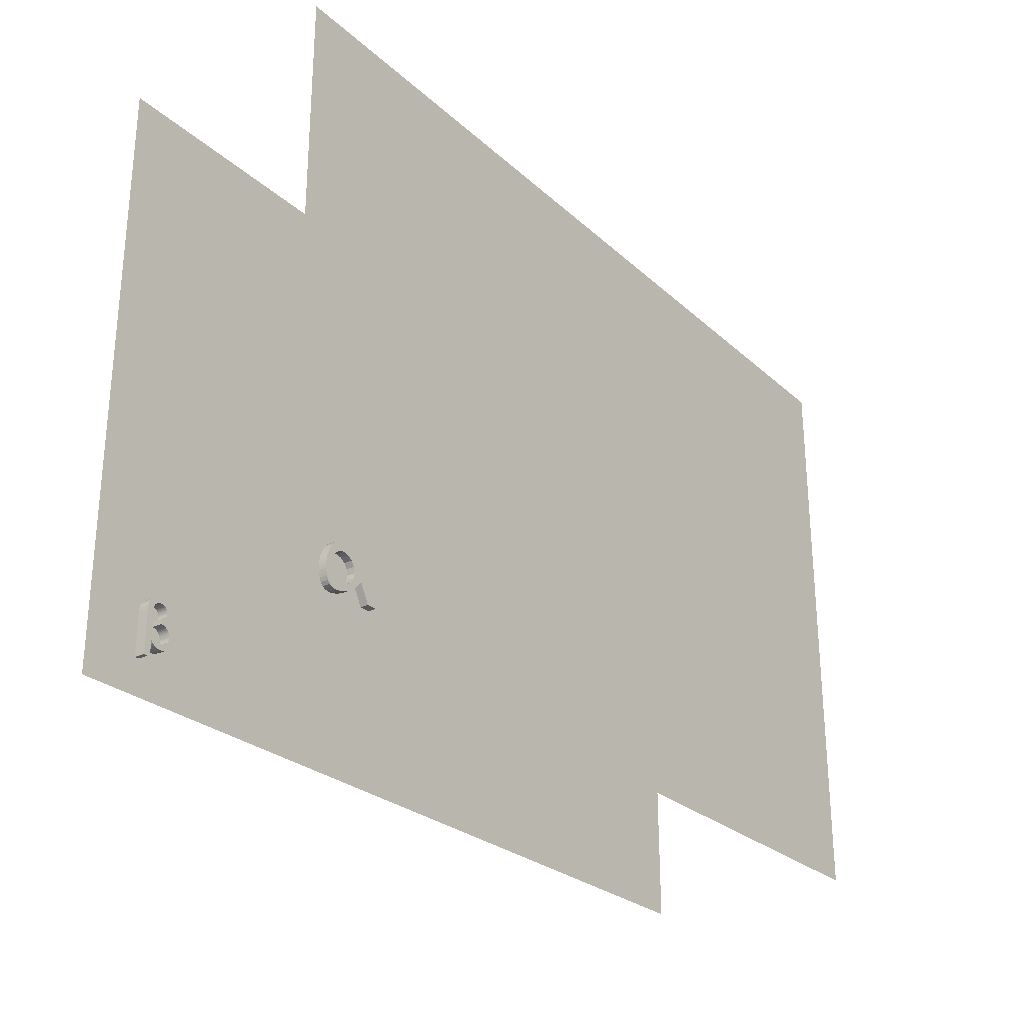
<metadata>
{"format":"obj","ext":"obj","renderer":"f3d","projection":"perspective","resolution":1024,"background":"white","views":[{"elev":-26.7,"azim":126.2,"up":"+Z"}]}
</metadata>
<code>
o letra_alfa_IndexedFaceSet_letra_alfa_IndexedFaceSet.003
v 0.5785 0.9837 -2.46
v 0.6134 0.9837 -2.396
v 0.6134 1.039 -2.396
v 0.5785 1.039 -2.46
v 0.6313 0.9837 -2.381
v 0.6313 1.039 -2.381
v 0.6484 0.9837 -2.373
v 0.6484 1.039 -2.373
v 0.6598 0.9837 -2.369
v 0.6598 1.039 -2.369
v 0.7076 0.9837 -2.369
v 0.7076 1.039 -2.369
v 0.7265 0.9837 -2.372
v 0.7265 1.039 -2.372
v 0.7417 0.9837 -2.379
v 0.7417 1.039 -2.379
v 0.7577 0.9837 -2.391
v 0.7577 1.039 -2.391
v 0.7683 0.9837 -2.402
v 0.7683 1.039 -2.402
v 0.7821 0.9837 -2.429
v 0.7821 1.039 -2.429
v 0.7904 0.9837 -2.448
v 0.7904 1.039 -2.448
v 0.795 0.9837 -2.467
v 0.795 1.039 -2.467
v 0.7968 0.9837 -2.483
v 0.7968 1.039 -2.483
v 0.7973 0.9837 -2.503
v 0.7973 1.039 -2.503
v 0.7964 0.9837 -2.518
v 0.7964 1.039 -2.518
v 0.7931 0.9837 -2.536
v 0.7931 1.039 -2.536
v 0.7899 0.9837 -2.549
v 0.7899 1.039 -2.549
v 0.7821 0.9837 -2.566
v 0.7821 1.039 -2.566
v 0.7702 0.9837 -2.58
v 0.7702 1.039 -2.58
v 0.7559 0.9837 -2.588
v 0.7559 1.039 -2.588
v 0.7375 0.9837 -2.59
v 0.7375 1.039 -2.59
v 0.721 0.9837 -2.59
v 0.721 1.039 -2.59
v 0.6994 0.9837 -2.585
v 0.6994 1.039 -2.585
v 0.6727 0.9837 -2.577
v 0.6727 1.039 -2.577
v 0.6493 0.9837 -2.565
v 0.6493 1.039 -2.565
v 0.63 0.9837 -2.552
v 0.63 1.039 -2.552
v 0.6084 0.9837 -2.534
v 0.6084 1.039 -2.534
v 0.5941 0.9837 -2.52
v 0.5941 1.039 -2.52
v 0.5789 0.9837 -2.501
v 0.5789 1.039 -2.501
v 0.533 0.9837 -2.586
v 0.533 1.039 -2.586
v 0.4833 0.9837 -2.586
v 0.4833 1.039 -2.586
v 0.4833 0.9837 -2.563
v 0.4833 1.039 -2.563
v 0.4921 0.9837 -2.563
v 0.4921 1.039 -2.563
v 0.499 0.9837 -2.561
v 0.499 1.039 -2.561
v 0.5063 0.9837 -2.556
v 0.5063 1.039 -2.556
v 0.5132 0.9837 -2.551
v 0.5132 1.039 -2.551
v 0.5197 0.9837 -2.544
v 0.5197 1.039 -2.544
v 0.5596 0.9837 -2.482
v 0.5596 1.039 -2.482
v 0.5036 0.9837 -2.396
v 0.5036 1.039 -2.396
v 0.5022 0.9837 -2.392
v 0.5022 1.039 -2.392
v 0.5017 0.9837 -2.384
v 0.5017 1.039 -2.384
v 0.521 0.9837 -2.384
v 0.521 1.039 -2.384
v 0.6381 1.039 -2.52
v 0.6429 1.039 -2.527
v 0.6655 1.039 -2.542
v 0.6923 1.039 -2.548
v 0.7191 1.039 -2.542
v 0.7419 1.039 -2.527
v 0.7572 1.039 -2.505
v 0.7626 1.039 -2.478
v 0.7574 1.039 -2.451
v 0.7423 1.039 -2.428
v 0.7197 1.039 -2.413
v 0.6929 1.039 -2.408
v 0.6661 1.039 -2.413
v 0.6433 1.039 -2.428
v 0.628 1.039 -2.451
v 0.6226 1.039 -2.477
v 0.6278 1.039 -2.504
v 0.6328 0.9837 -2.444
v 0.6434 0.9837 -2.428
v 0.6662 0.9837 -2.413
v 0.693 0.9837 -2.408
v 0.7198 0.9837 -2.413
v 0.7424 0.9837 -2.429
v 0.7575 0.9837 -2.451
v 0.7627 0.9837 -2.478
v 0.7572 0.9837 -2.505
v 0.742 0.9837 -2.528
v 0.7192 0.9837 -2.543
v 0.6924 0.9837 -2.548
v 0.6656 0.9837 -2.542
v 0.643 0.9837 -2.527
v 0.6279 0.9837 -2.504
v 0.6227 0.9837 -2.477
v 0.6281 0.9837 -2.451
f 1 2 3
f 1 3 4
f 2 5 6
f 2 6 3
f 5 7 8
f 5 8 6
f 7 9 10
f 7 10 8
f 9 11 12
f 9 12 10
f 11 13 14
f 11 14 12
f 13 15 16
f 13 16 14
f 15 17 18
f 15 18 16
f 17 19 20
f 17 20 18
f 19 21 22
f 19 22 20
f 21 23 24
f 21 24 22
f 23 25 26
f 23 26 24
f 25 27 28
f 25 28 26
f 27 29 30
f 27 30 28
f 29 31 32
f 29 32 30
f 31 33 34
f 31 34 32
f 33 35 36
f 33 36 34
f 35 37 38
f 35 38 36
f 37 39 40
f 37 40 38
f 39 41 42
f 39 42 40
f 41 43 44
f 41 44 42
f 43 45 46
f 43 46 44
f 45 47 48
f 45 48 46
f 47 49 50
f 47 50 48
f 49 51 52
f 49 52 50
f 51 53 54
f 51 54 52
f 53 55 56
f 53 56 54
f 55 57 58
f 55 58 56
f 57 59 60
f 57 60 58
f 59 61 62
f 59 62 60
f 61 63 64
f 61 64 62
f 63 65 66
f 63 66 64
f 65 67 68
f 65 68 66
f 67 69 70
f 67 70 68
f 69 71 72
f 69 72 70
f 71 73 74
f 71 74 72
f 73 75 76
f 73 76 74
f 75 77 78
f 75 78 76
f 77 79 80
f 77 80 78
f 79 81 82
f 79 82 80
f 81 83 84
f 81 84 82
f 83 85 86
f 83 86 84
f 85 1 4
f 85 4 86
f 62 64 68
f 62 68 70
f 62 70 72
f 62 72 74
f 62 74 76
f 62 76 60
f 78 80 4
f 78 4 102
f 78 102 103
f 78 103 60
f 78 60 76
f 44 46 42
f 42 46 48
f 42 48 40
f 40 48 50
f 40 50 38
f 38 50 52
f 38 52 54
f 54 56 89
f 54 89 90
f 54 90 36
f 54 36 38
f 103 87 58
f 58 87 88
f 58 88 56
f 56 88 89
f 28 30 93
f 93 30 32
f 93 32 92
f 92 32 34
f 92 34 91
f 91 34 36
f 91 36 90
f 22 24 95
f 95 24 26
f 95 26 94
f 94 26 28
f 94 28 93
f 95 96 22
f 22 96 97
f 22 97 20
f 20 97 98
f 20 98 3
f 3 98 99
f 3 99 4
f 4 99 100
f 4 100 101
f 4 80 82
f 4 82 84
f 4 84 86
f 20 3 18
f 18 3 6
f 18 6 16
f 16 6 8
f 16 8 14
f 14 8 10
f 14 10 12
f 4 101 102
f 60 103 58
f 68 64 66
f 1 85 81
f 1 81 79
f 1 79 77
f 1 77 119
f 1 119 120
f 1 120 104
f 1 104 105
f 1 105 106
f 1 106 2
f 109 21 108
f 108 21 19
f 108 19 107
f 107 19 2
f 107 2 106
f 13 7 15
f 15 7 5
f 15 5 17
f 17 5 2
f 17 2 19
f 11 9 7
f 11 7 13
f 77 59 118
f 118 59 57
f 118 57 117
f 117 57 55
f 117 55 116
f 116 55 53
f 116 53 115
f 115 53 35
f 115 35 114
f 114 35 33
f 114 33 113
f 113 33 31
f 113 31 112
f 112 31 29
f 112 29 27
f 112 27 111
f 111 27 25
f 111 25 110
f 110 25 23
f 110 23 21
f 53 51 37
f 37 51 49
f 37 49 39
f 39 49 47
f 39 47 41
f 41 47 45
f 41 45 43
f 61 59 75
f 61 75 73
f 61 73 71
f 61 71 69
f 61 69 67
f 61 67 63
f 63 67 65
f 75 59 77
f 81 85 83
f 119 77 118
f 35 53 37
f 21 109 110
f 106 99 98
f 106 98 107
f 105 100 99
f 105 99 106
f 120 101 100
f 120 100 105
f 120 105 104
f 119 102 101
f 119 101 120
f 118 103 102
f 118 102 119
f 117 88 87
f 117 87 103
f 117 103 118
f 116 89 88
f 116 88 117
f 115 90 89
f 115 89 116
f 114 91 90
f 114 90 115
f 113 92 91
f 113 91 114
f 112 93 92
f 112 92 113
f 111 94 93
f 111 93 112
f 110 95 94
f 110 94 111
f 109 96 95
f 109 95 110
f 108 97 96
f 108 96 109
f 107 98 97
f 107 97 108
o letra_beta_IndexedFaceSet_letra_beta_IndexedFaceSet.001
v 0.7326 -0.09487 -2.599
v 0.7326 -0.09487 -2.602
v 0.7326 -0.03987 -2.602
v 0.7326 -0.03987 -2.599
v 0.7325 -0.03987 -2.39
v 0.7325 -0.09487 -2.39
v 0.7311 -0.09487 -2.604
v 0.7311 -0.03987 -2.604
v 0.712 -0.09487 -2.604
v 0.712 -0.03987 -2.604
v 0.7039 -0.09487 -2.596
v 0.7039 -0.03987 -2.596
v 0.698 -0.09487 -2.582
v 0.698 -0.03987 -2.582
v 0.6958 -0.09487 -2.551
v 0.6958 -0.03987 -2.551
v 0.6985 -0.09487 -2.523
v 0.6985 -0.03987 -2.523
v 0.6872 -0.09487 -2.537
v 0.6872 -0.03987 -2.537
v 0.6765 -0.09487 -2.545
v 0.6765 -0.03987 -2.545
v 0.6627 -0.09487 -2.552
v 0.6627 -0.03987 -2.552
v 0.6451 -0.09487 -2.555
v 0.6451 -0.03987 -2.555
v 0.6245 -0.09487 -2.553
v 0.6245 -0.03987 -2.553
v 0.6112 -0.09487 -2.548
v 0.6112 -0.03987 -2.548
v 0.5906 -0.09487 -2.536
v 0.5906 -0.03987 -2.536
v 0.5752 -0.09487 -2.522
v 0.5752 -0.03987 -2.522
v 0.5649 -0.09487 -2.506
v 0.5649 -0.03987 -2.506
v 0.5612 -0.09487 -2.491
v 0.5612 -0.03987 -2.491
v 0.5612 -0.09487 -2.476
v 0.5612 -0.03987 -2.476
v 0.5642 -0.09487 -2.458
v 0.5642 -0.03987 -2.458
v 0.5708 -0.09487 -2.447
v 0.5708 -0.03987 -2.447
v 0.5818 -0.09487 -2.436
v 0.5818 -0.03987 -2.436
v 0.5928 -0.09487 -2.427
v 0.5928 -0.03987 -2.427
v 0.6046 -0.09487 -2.421
v 0.6046 -0.03987 -2.421
v 0.612 -0.09487 -2.42
v 0.612 -0.03987 -2.42
v 0.6208 -0.09487 -2.418
v 0.6208 -0.03987 -2.418
v 0.6005 -0.09487 -2.405
v 0.6005 -0.03987 -2.405
v 0.5925 -0.09487 -2.396
v 0.5925 -0.03987 -2.396
v 0.5865 -0.09487 -2.385
v 0.5865 -0.03987 -2.385
v 0.5838 -0.09487 -2.372
v 0.5838 -0.03987 -2.372
v 0.5871 -0.09487 -2.357
v 0.5871 -0.03987 -2.357
v 0.5951 -0.09487 -2.342
v 0.5951 -0.03987 -2.342
v 0.6091 -0.09487 -2.329
v 0.6091 -0.03987 -2.329
v 0.6225 -0.09487 -2.321
v 0.6225 -0.03987 -2.321
v 0.6411 -0.09487 -2.315
v 0.6411 -0.03987 -2.315
v 0.6611 -0.09487 -2.314
v 0.6611 -0.03987 -2.314
v 0.6793 -0.09487 -2.318
v 0.6793 -0.03987 -2.318
v 0.6923 -0.09487 -2.323
v 0.6923 -0.03987 -2.323
v 0.7046 -0.09487 -2.329
v 0.7046 -0.03987 -2.329
v 0.7158 -0.09487 -2.339
v 0.7158 -0.03987 -2.339
v 0.7252 -0.09487 -2.352
v 0.7252 -0.03987 -2.352
v 0.7305 -0.09487 -2.369
v 0.7305 -0.03987 -2.369
v 0.5962 -0.03987 -2.471
v 0.5959 -0.03987 -2.472
v 0.5947 -0.03987 -2.478
v 0.5943 -0.03987 -2.483
v 0.5947 -0.03987 -2.489
v 0.5958 -0.03987 -2.495
v 0.5976 -0.03987 -2.5
v 0.6001 -0.03987 -2.505
v 0.6033 -0.03987 -2.51
v 0.6071 -0.03987 -2.514
v 0.6114 -0.03987 -2.518
v 0.6162 -0.03987 -2.521
v 0.6213 -0.03987 -2.524
v 0.6268 -0.03987 -2.526
v 0.6324 -0.03987 -2.527
v 0.6382 -0.03987 -2.527
v 0.6439 -0.03987 -2.527
v 0.6443 -0.03987 -2.527
v 0.6461 -0.03987 -2.527
v 0.6561 -0.03987 -2.526
v 0.6656 -0.03987 -2.523
v 0.6701 -0.03987 -2.52
v 0.6725 -0.03987 -2.519
v 0.681 -0.03987 -2.514
v 0.6881 -0.03987 -2.507
v 0.6934 -0.03987 -2.498
v 0.6967 -0.03987 -2.488
v 0.6978 -0.03987 -2.478
v 0.6971 -0.03987 -2.473
v 0.6968 -0.03987 -2.382
v 0.6968 -0.03987 -2.382
v 0.6972 -0.03987 -2.377
v 0.6968 -0.03987 -2.372
v 0.6959 -0.03987 -2.368
v 0.6944 -0.03987 -2.363
v 0.6923 -0.03987 -2.359
v 0.6897 -0.03987 -2.355
v 0.6866 -0.03987 -2.351
v 0.683 -0.03987 -2.348
v 0.6791 -0.03987 -2.346
v 0.6749 -0.03987 -2.344
v 0.6716 -0.03987 -2.343
v 0.6686 -0.03987 -2.341
v 0.6641 -0.03987 -2.34
v 0.6595 -0.03987 -2.339
v 0.6548 -0.03987 -2.338
v 0.6542 -0.03987 -2.338
v 0.6521 -0.03987 -2.338
v 0.6474 -0.03987 -2.339
v 0.6427 -0.03987 -2.34
v 0.6383 -0.03987 -2.341
v 0.6341 -0.03987 -2.343
v 0.6302 -0.03987 -2.346
v 0.6267 -0.03987 -2.349
v 0.6236 -0.03987 -2.352
v 0.621 -0.03987 -2.356
v 0.6189 -0.03987 -2.361
v 0.6174 -0.03987 -2.365
v 0.6165 -0.03987 -2.37
v 0.6163 -0.03987 -2.374
v 0.6166 -0.03987 -2.379
v 0.6175 -0.03987 -2.384
v 0.6191 -0.03987 -2.388
v 0.6212 -0.03987 -2.392
v 0.6238 -0.03987 -2.396
v 0.6269 -0.03987 -2.4
v 0.6305 -0.03987 -2.403
v 0.6344 -0.03987 -2.406
v 0.6387 -0.03987 -2.408
v 0.6431 -0.03987 -2.409
v 0.6464 -0.03987 -2.41
v 0.6469 -0.03987 -2.41
v 0.647 -0.03987 -2.433
v 0.642 -0.03987 -2.434
v 0.6403 -0.03987 -2.434
v 0.6396 -0.03987 -2.434
v 0.6338 -0.03987 -2.434
v 0.6282 -0.03987 -2.435
v 0.6227 -0.03987 -2.437
v 0.6176 -0.03987 -2.44
v 0.6128 -0.03987 -2.443
v 0.6085 -0.03987 -2.447
v 0.6047 -0.03987 -2.451
v 0.6015 -0.03987 -2.456
v 0.5989 -0.03987 -2.461
v 0.5971 -0.03987 -2.467
v 0.6158 -0.09487 -2.374
v 0.6161 -0.09487 -2.37
v 0.617 -0.09487 -2.365
v 0.6185 -0.09487 -2.361
v 0.6205 -0.09487 -2.356
v 0.6231 -0.09487 -2.352
v 0.6262 -0.09487 -2.349
v 0.6297 -0.09487 -2.346
v 0.6336 -0.09487 -2.343
v 0.6378 -0.09487 -2.341
v 0.6423 -0.09487 -2.34
v 0.6469 -0.09487 -2.339
v 0.6516 -0.09487 -2.338
v 0.6522 -0.09487 -2.338
v 0.6546 -0.09487 -2.338
v 0.6593 -0.09487 -2.338
v 0.6639 -0.09487 -2.339
v 0.6684 -0.09487 -2.341
v 0.6726 -0.09487 -2.343
v 0.6729 -0.09487 -2.343
v 0.6748 -0.09487 -2.344
v 0.679 -0.09487 -2.346
v 0.683 -0.09487 -2.348
v 0.6865 -0.09487 -2.352
v 0.6896 -0.09487 -2.355
v 0.6922 -0.09487 -2.359
v 0.6943 -0.09487 -2.363
v 0.6958 -0.09487 -2.368
v 0.6968 -0.09487 -2.372
v 0.6971 -0.09487 -2.377
v 0.6969 -0.09487 -2.38
v 0.6972 -0.09487 -2.473
v 0.6969 -0.09487 -2.473
v 0.6975 -0.09487 -2.479
v 0.6965 -0.09487 -2.489
v 0.6932 -0.09487 -2.498
v 0.6879 -0.09487 -2.507
v 0.6808 -0.09487 -2.514
v 0.6723 -0.09487 -2.519
v 0.6698 -0.09487 -2.52
v 0.6653 -0.09487 -2.523
v 0.6558 -0.09487 -2.526
v 0.6458 -0.09487 -2.527
v 0.6441 -0.09487 -2.527
v 0.6439 -0.09487 -2.527
v 0.6381 -0.09487 -2.528
v 0.6324 -0.09487 -2.527
v 0.6267 -0.09487 -2.526
v 0.6213 -0.09487 -2.524
v 0.6161 -0.09487 -2.522
v 0.6114 -0.09487 -2.518
v 0.6071 -0.09487 -2.515
v 0.6033 -0.09487 -2.51
v 0.6001 -0.09487 -2.506
v 0.5976 -0.09487 -2.5
v 0.5957 -0.09487 -2.495
v 0.5946 -0.09487 -2.489
v 0.5943 -0.09487 -2.484
v 0.5947 -0.09487 -2.478
v 0.5958 -0.09487 -2.472
v 0.5967 -0.09487 -2.47
v 0.5972 -0.09487 -2.467
v 0.5991 -0.09487 -2.461
v 0.6016 -0.09487 -2.456
v 0.6048 -0.09487 -2.452
v 0.6086 -0.09487 -2.447
v 0.6129 -0.09487 -2.443
v 0.6177 -0.09487 -2.44
v 0.6229 -0.09487 -2.438
v 0.6283 -0.09487 -2.436
v 0.634 -0.09487 -2.435
v 0.6368 -0.09487 -2.434
v 0.6417 -0.09487 -2.434
v 0.647 -0.09487 -2.433
v 0.647 -0.09487 -2.41
v 0.6462 -0.09487 -2.41
v 0.6427 -0.09487 -2.409
v 0.6382 -0.09487 -2.408
v 0.634 -0.09487 -2.405
v 0.6301 -0.09487 -2.403
v 0.6265 -0.09487 -2.4
v 0.6234 -0.09487 -2.396
v 0.6207 -0.09487 -2.392
v 0.6186 -0.09487 -2.388
v 0.6171 -0.09487 -2.384
v 0.6161 -0.09487 -2.379
v 0.6396 -0.05895 -2.434
v 0.6727 -0.07336 -2.343
v 0.6968 -0.05448 -2.382
v 0.6971 -0.05698 -2.474
f 121 122 123
f 121 123 124
f 121 124 125
f 121 125 126
f 122 127 128
f 122 128 123
f 127 129 130
f 127 130 128
f 129 131 132
f 129 132 130
f 131 133 134
f 131 134 132
f 133 135 136
f 133 136 134
f 135 137 138
f 135 138 136
f 137 139 140
f 137 140 138
f 139 141 142
f 139 142 140
f 141 143 144
f 141 144 142
f 143 145 146
f 143 146 144
f 145 147 148
f 145 148 146
f 147 149 150
f 147 150 148
f 149 151 152
f 149 152 150
f 151 153 154
f 151 154 152
f 153 155 156
f 153 156 154
f 155 157 158
f 155 158 156
f 157 159 160
f 157 160 158
f 159 161 162
f 159 162 160
f 161 163 164
f 161 164 162
f 163 165 166
f 163 166 164
f 165 167 168
f 165 168 166
f 167 169 170
f 167 170 168
f 169 171 172
f 169 172 170
f 171 173 174
f 171 174 172
f 173 175 176
f 173 176 174
f 175 177 178
f 175 178 176
f 177 179 180
f 177 180 178
f 179 181 182
f 179 182 180
f 181 183 184
f 181 184 182
f 183 185 186
f 183 186 184
f 185 187 188
f 185 188 186
f 187 189 190
f 187 190 188
f 189 191 192
f 189 192 190
f 191 193 194
f 191 194 192
f 193 195 196
f 193 196 194
f 195 197 198
f 195 198 196
f 197 199 200
f 197 200 198
f 199 201 202
f 199 202 200
f 201 203 204
f 201 204 202
f 203 205 206
f 203 206 204
f 205 126 125
f 205 125 206
f 254 255 186
f 254 186 200
f 254 200 202
f 254 202 252
f 254 252 253
f 160 162 291
f 160 291 292
f 160 292 207
f 160 207 208
f 160 208 209
f 160 209 158
f 287 288 164
f 164 288 289
f 164 289 162
f 162 289 290
f 162 290 291
f 283 284 166
f 166 284 285
f 166 285 164
f 164 285 286
f 164 286 287
f 166 168 279
f 166 279 280
f 166 280 282
f 166 282 283
f 279 168 170
f 279 170 172
f 279 172 174
f 279 174 278
f 174 176 274
f 174 274 275
f 174 275 276
f 174 276 277
f 174 277 278
f 176 178 271
f 176 271 272
f 176 272 273
f 176 273 274
f 267 268 180
f 180 268 269
f 180 269 178
f 178 269 270
f 178 270 271
f 264 265 182
f 182 265 266
f 182 266 180
f 180 266 267
f 261 262 184
f 184 262 263
f 184 263 182
f 182 263 264
f 184 186 258
f 184 258 259
f 184 259 260
f 184 260 261
f 186 255 256
f 186 256 257
f 186 257 258
f 192 196 190
f 190 196 198
f 190 198 188
f 188 198 200
f 188 200 186
f 150 152 140
f 140 152 222
f 140 222 225
f 225 222 223
f 225 223 224
f 152 154 219
f 152 219 220
f 152 220 221
f 152 221 222
f 154 156 215
f 154 215 216
f 154 216 217
f 154 217 218
f 154 218 219
f 156 158 212
f 156 212 213
f 156 213 214
f 156 214 215
f 158 209 210
f 158 210 211
f 158 211 212
f 140 142 150
f 150 142 144
f 150 144 148
f 148 144 146
f 225 226 140
f 140 226 227
f 140 227 138
f 138 227 228
f 138 228 229
f 130 132 124
f 130 124 123
f 130 123 128
f 124 132 134
f 124 134 136
f 124 136 138
f 124 138 232
f 124 232 233
f 124 233 234
f 124 234 235
f 124 235 125
f 138 229 230
f 138 230 231
f 138 231 232
f 125 235 236
f 125 236 237
f 125 237 238
f 125 238 239
f 125 239 206
f 206 239 240
f 206 240 241
f 206 241 242
f 206 242 243
f 206 243 204
f 204 243 244
f 204 244 245
f 204 245 246
f 204 246 247
f 204 247 248
f 204 248 249
f 204 249 250
f 204 250 202
f 251 252 202
f 251 202 250
f 281 282 280
f 196 192 194
f 307 308 201
f 307 201 199
f 307 199 305
f 307 305 306
f 181 179 293
f 181 293 294
f 181 294 295
f 181 295 296
f 181 296 183
f 183 296 297
f 183 297 298
f 183 298 299
f 183 299 300
f 183 300 301
f 183 301 185
f 185 301 302
f 185 302 303
f 185 303 304
f 185 304 305
f 185 305 199
f 185 199 187
f 193 191 195
f 195 191 189
f 195 189 197
f 197 189 187
f 197 187 199
f 133 131 121
f 121 131 129
f 121 129 122
f 122 129 127
f 121 126 324
f 121 324 325
f 121 325 326
f 121 326 327
f 121 327 328
f 121 328 137
f 121 137 135
f 121 135 133
f 137 328 329
f 137 329 330
f 137 330 331
f 137 331 332
f 137 332 333
f 137 333 139
f 126 205 321
f 126 321 322
f 126 322 323
f 126 323 324
f 205 203 317
f 205 317 318
f 205 318 319
f 205 319 320
f 205 320 321
f 203 201 309
f 203 309 310
f 203 310 311
f 203 311 312
f 203 312 313
f 203 313 314
f 203 314 315
f 203 315 316
f 203 316 317
f 143 141 149
f 143 149 147
f 143 147 145
f 139 333 334
f 139 334 335
f 139 335 338
f 139 338 151
f 139 151 149
f 139 149 141
f 151 338 339
f 151 339 340
f 151 340 341
f 151 341 153
f 153 341 342
f 153 342 343
f 153 343 344
f 153 344 345
f 153 345 155
f 155 345 346
f 155 346 347
f 155 347 348
f 155 348 157
f 157 348 349
f 157 349 350
f 157 350 351
f 157 351 159
f 159 351 352
f 159 352 353
f 159 353 354
f 159 354 355
f 159 355 161
f 161 355 356
f 161 356 357
f 161 357 358
f 161 358 163
f 163 358 359
f 163 359 360
f 163 360 361
f 163 361 165
f 165 361 362
f 165 362 363
f 165 363 364
f 165 364 365
f 165 365 366
f 165 366 167
f 366 367 173
f 366 173 171
f 366 171 169
f 366 169 167
f 173 367 368
f 173 368 369
f 173 369 370
f 173 370 371
f 173 371 175
f 175 371 372
f 175 372 373
f 175 373 374
f 175 374 177
f 374 375 177
f 177 375 376
f 177 376 179
f 179 376 377
f 179 377 378
f 335 336 337
f 335 337 338
f 179 378 293
f 201 308 309
f 365 280 279
f 365 279 366
f 280 365 364
f 280 364 379
f 280 379 281
f 207 353 352
f 207 352 208
f 351 209 208
f 351 208 352
f 350 210 209
f 350 209 351
f 349 211 210
f 349 210 350
f 348 212 211
f 348 211 349
f 347 213 212
f 347 212 348
f 346 214 213
f 346 213 347
f 345 215 214
f 345 214 346
f 344 216 215
f 344 215 345
f 343 217 216
f 343 216 344
f 342 218 217
f 342 217 343
f 341 219 218
f 341 218 342
f 340 220 219
f 340 219 341
f 339 221 220
f 339 220 340
f 338 222 221
f 338 221 339
f 337 223 222
f 337 222 338
f 224 223 337
f 224 337 336
f 363 283 282
f 363 282 379
f 363 379 364
f 362 284 283
f 362 283 363
f 361 285 284
f 361 284 362
f 360 286 285
f 360 285 361
f 359 287 286
f 359 286 360
f 358 288 287
f 358 287 359
f 357 289 288
f 357 288 358
f 356 290 289
f 356 289 357
f 355 291 290
f 355 290 356
f 354 292 291
f 354 291 355
f 353 207 292
f 353 292 354
f 379 282 281
f 252 307 306
f 252 306 253
f 311 380 312
f 310 249 248
f 310 248 380
f 310 380 311
f 309 250 249
f 309 249 310
f 308 251 250
f 308 250 309
f 251 308 307
f 251 307 252
f 254 305 304
f 254 304 255
f 303 256 255
f 303 255 304
f 302 257 256
f 302 256 303
f 301 258 257
f 301 257 302
f 300 259 258
f 300 258 301
f 299 260 259
f 299 259 300
f 298 261 260
f 298 260 299
f 297 262 261
f 297 261 298
f 296 263 262
f 296 262 297
f 295 264 263
f 295 263 296
f 294 265 264
f 294 264 295
f 266 265 294
f 266 294 293
f 378 267 266
f 378 266 293
f 377 268 267
f 377 267 378
f 376 269 268
f 376 268 377
f 375 270 269
f 375 269 376
f 374 271 270
f 374 270 375
f 373 272 271
f 373 271 374
f 372 273 272
f 372 272 373
f 371 274 273
f 371 273 372
f 370 275 274
f 370 274 371
f 369 276 275
f 369 275 370
f 368 277 276
f 368 276 369
f 253 306 305
f 253 305 254
f 277 368 367
f 277 367 278
f 381 237 236
f 322 238 237
f 322 237 381
f 322 381 323
f 321 239 238
f 321 238 322
f 320 240 239
f 320 239 321
f 319 241 240
f 319 240 320
f 318 242 241
f 318 241 319
f 317 243 242
f 317 242 318
f 316 244 243
f 316 243 317
f 315 245 244
f 315 244 316
f 314 246 245
f 314 245 315
f 313 247 246
f 313 246 314
f 247 313 312
f 247 312 380
f 247 380 248
f 324 382 325
f 279 278 367
f 279 367 366
f 382 324 323
f 382 323 381
f 382 381 236
f 382 236 235
f 228 332 331
f 228 331 229
f 330 230 229
f 330 229 331
f 329 231 230
f 329 230 330
f 328 232 231
f 328 231 329
f 327 233 232
f 327 232 328
f 326 234 233
f 326 233 327
f 234 326 325
f 234 325 382
f 234 382 235
f 335 225 224
f 335 224 336
f 334 226 225
f 334 225 335
f 333 227 226
f 333 226 334
f 332 228 227
f 332 227 333
o plano_alfa_IndexedFaceSet_plano_alfa_IndexedFaceSet.002
v 0.9896 1 0.2396
v 0.9896 1 -2.76
v -3.51 1 -2.76
v -3.51 1 0.2396
v 0.9896 1 0.2396
v 0.9896 1 -2.76
v -3.51 1 -2.76
v -3.51 1 0.2396
f 383 384 385
f 383 385 386
f 384 388 389
f 384 389 385
f 385 389 390
f 385 390 386
f 386 390 387
f 386 387 383
f 383 387 388
f 383 388 384
f 389 388 387
f 389 387 390
o plano_beta_IndexedFaceSet
v 0.9896 -0.1269 0.2396
v 0.9896 -0.1269 -2.76
v -3.51 -0.1269 -2.76
v -3.51 -0.1269 0.2396
v 0.9896 -0.1269 0.2396
v 0.9896 -0.1269 -2.76
v -3.51 -0.1269 -2.76
v -3.51 -0.1269 0.2396
f 391 392 393
f 391 393 394
f 392 396 397
f 392 397 393
f 393 397 398
f 393 398 394
f 394 398 395
f 394 395 391
f 391 395 396
f 391 396 392
f 397 396 395
f 397 395 398

</code>
